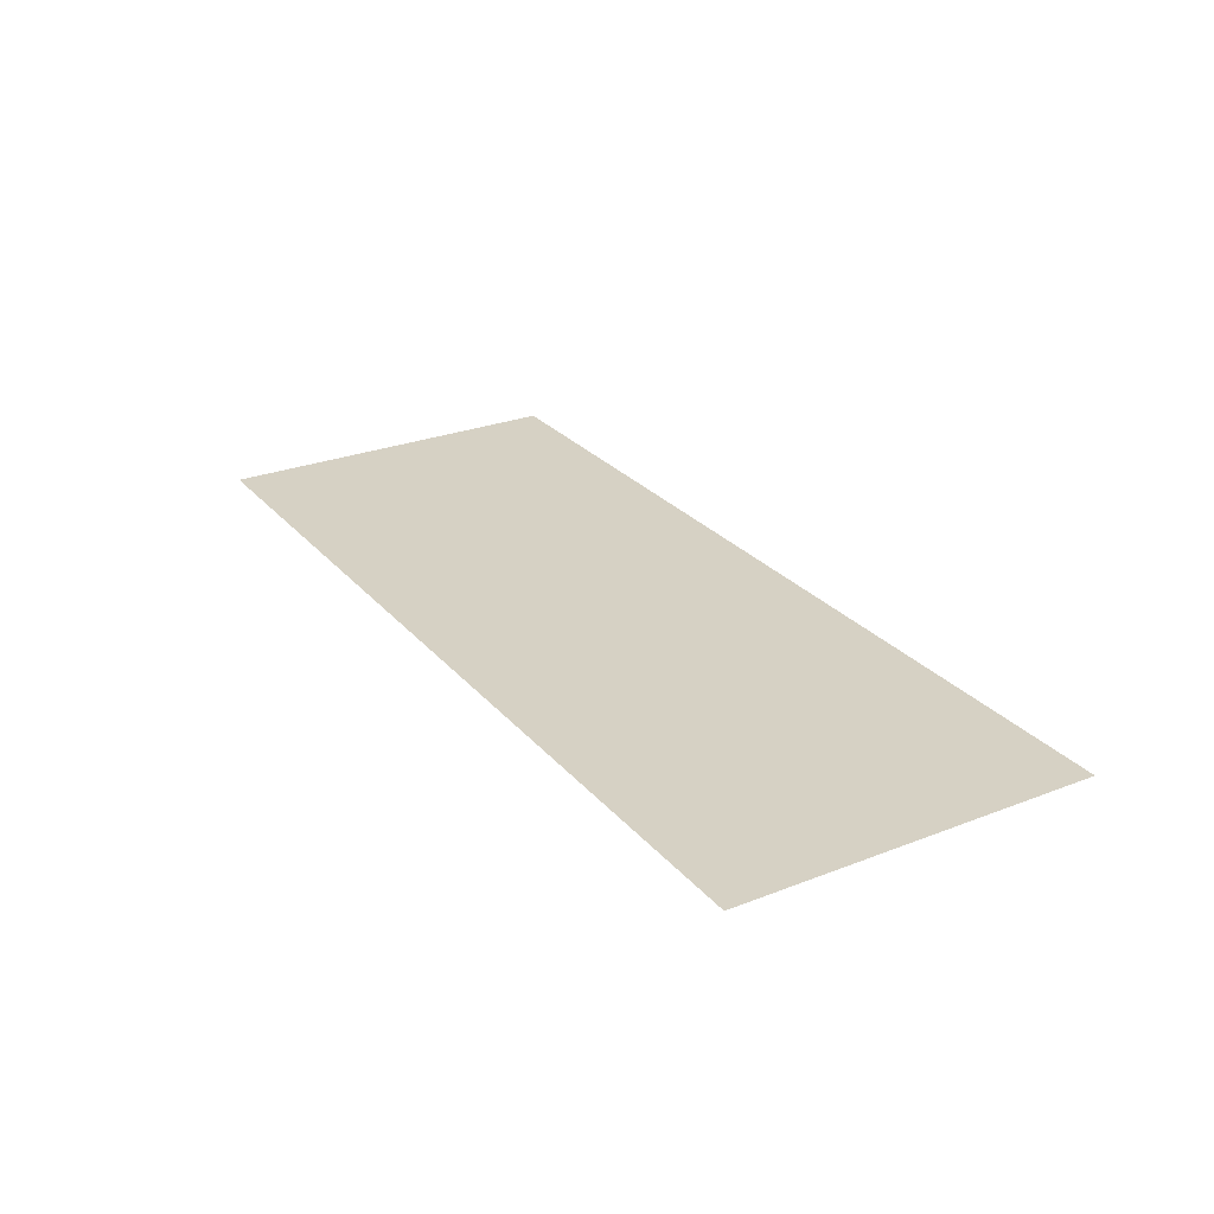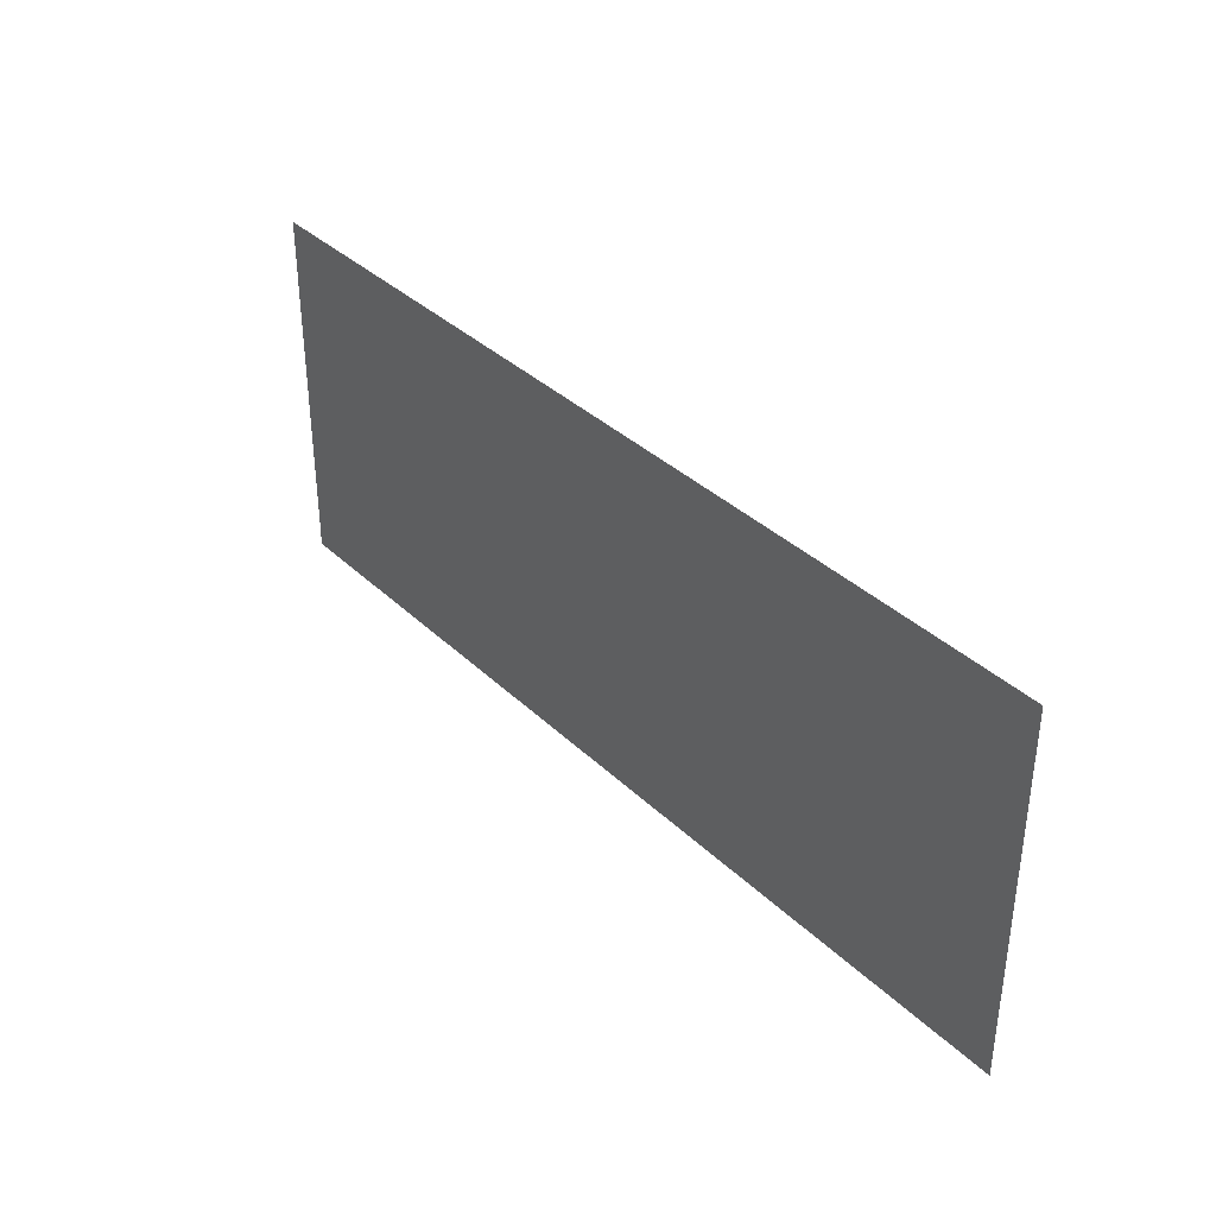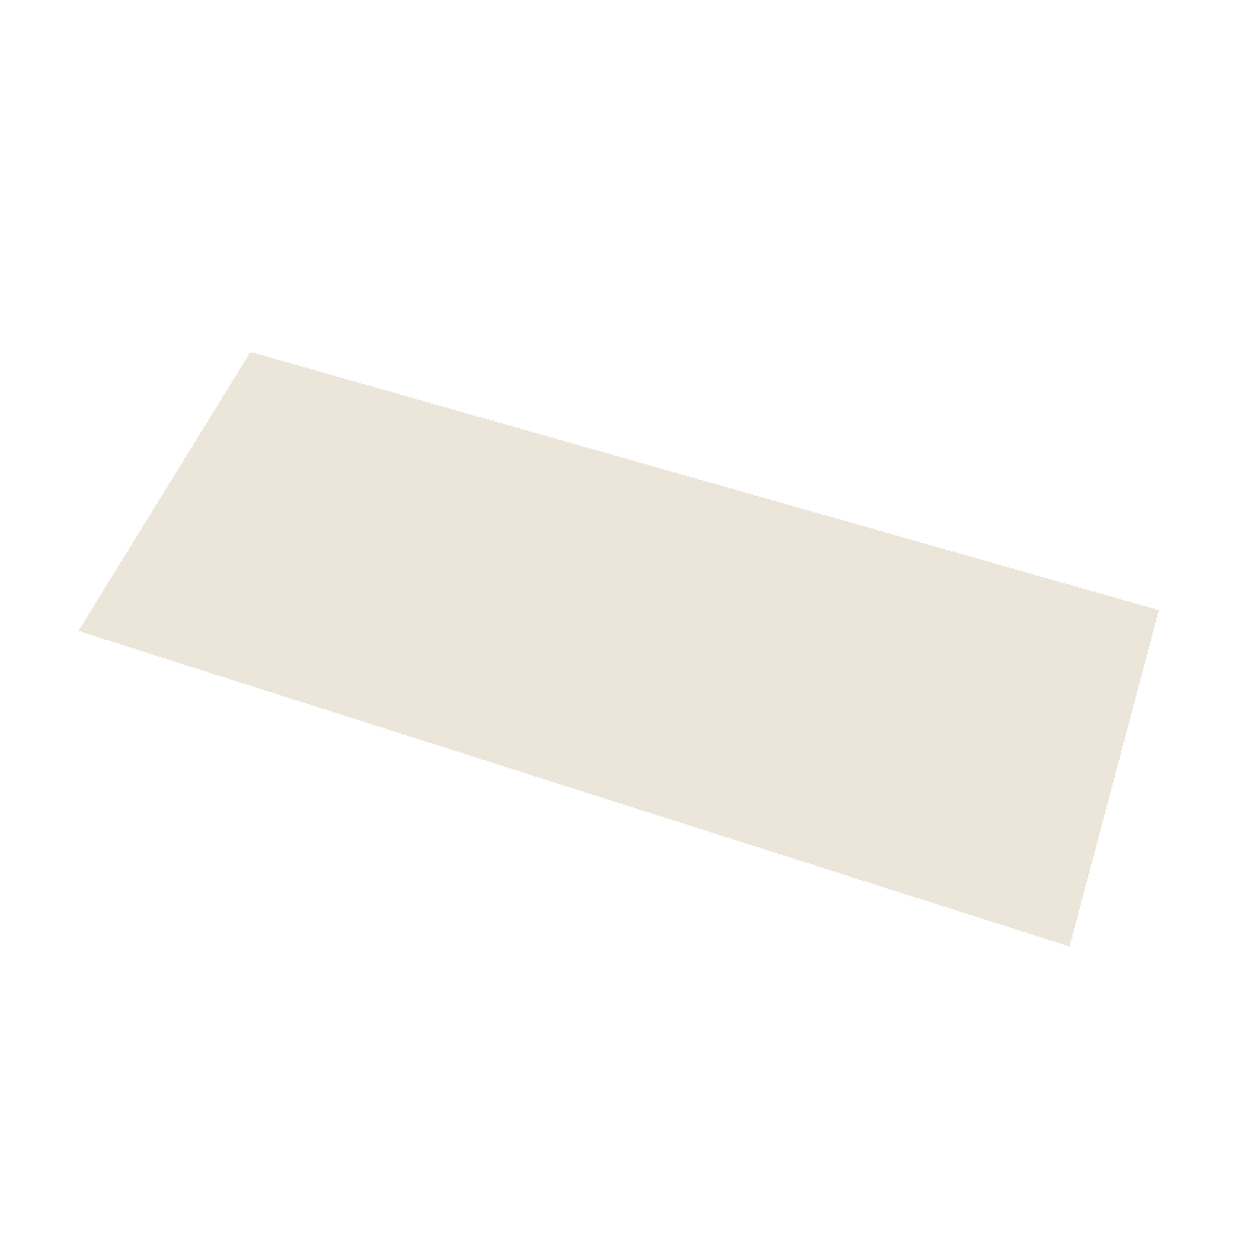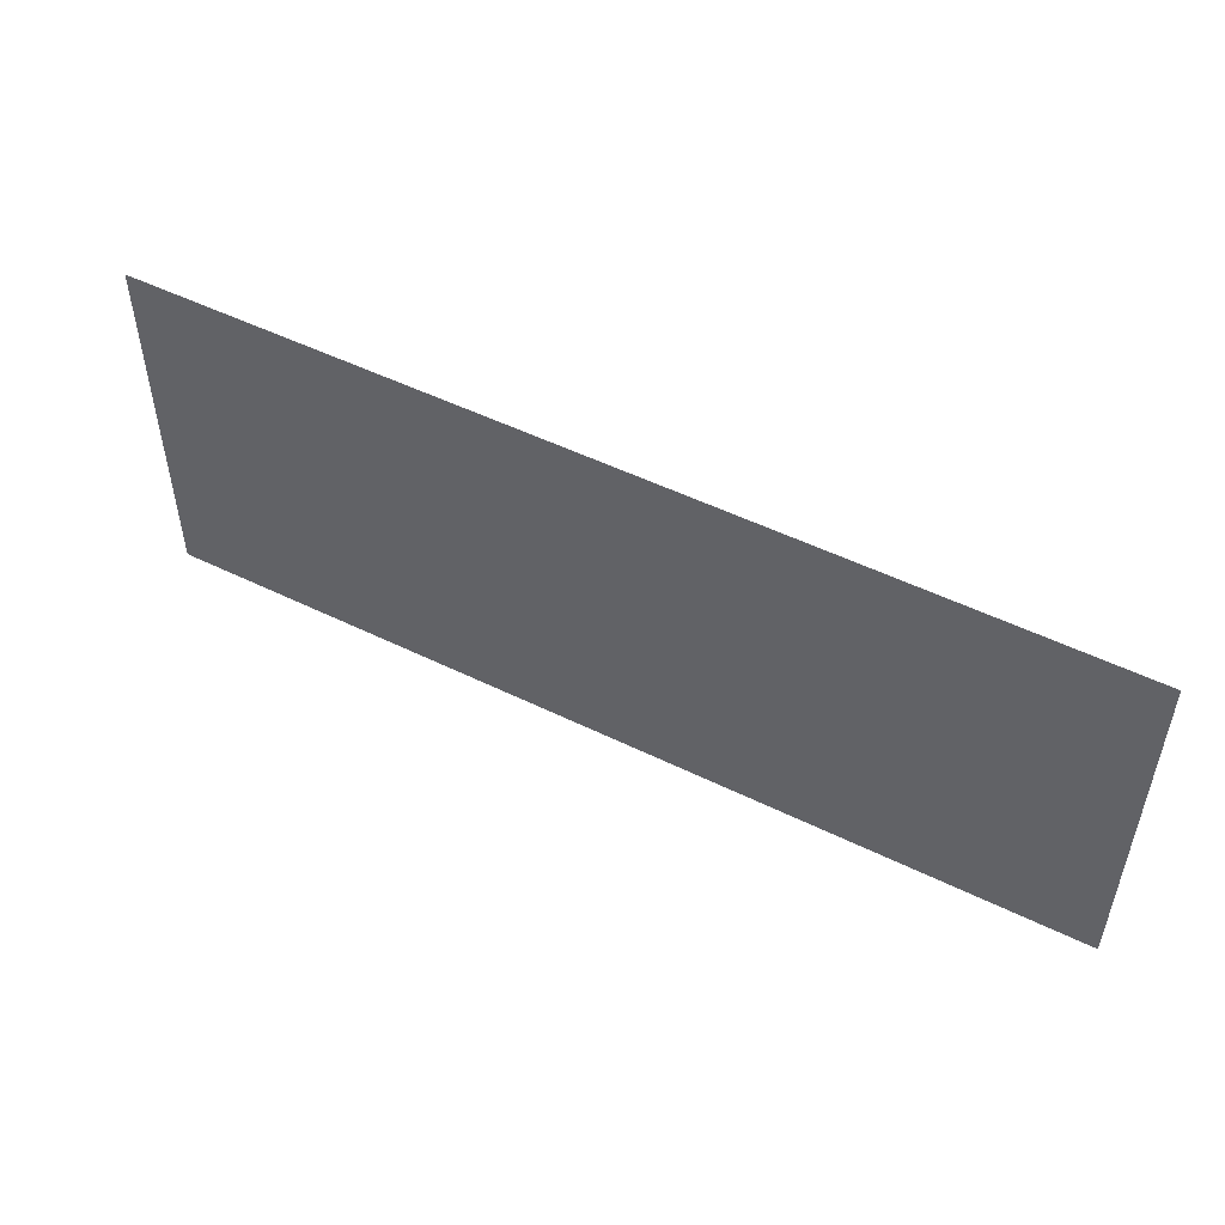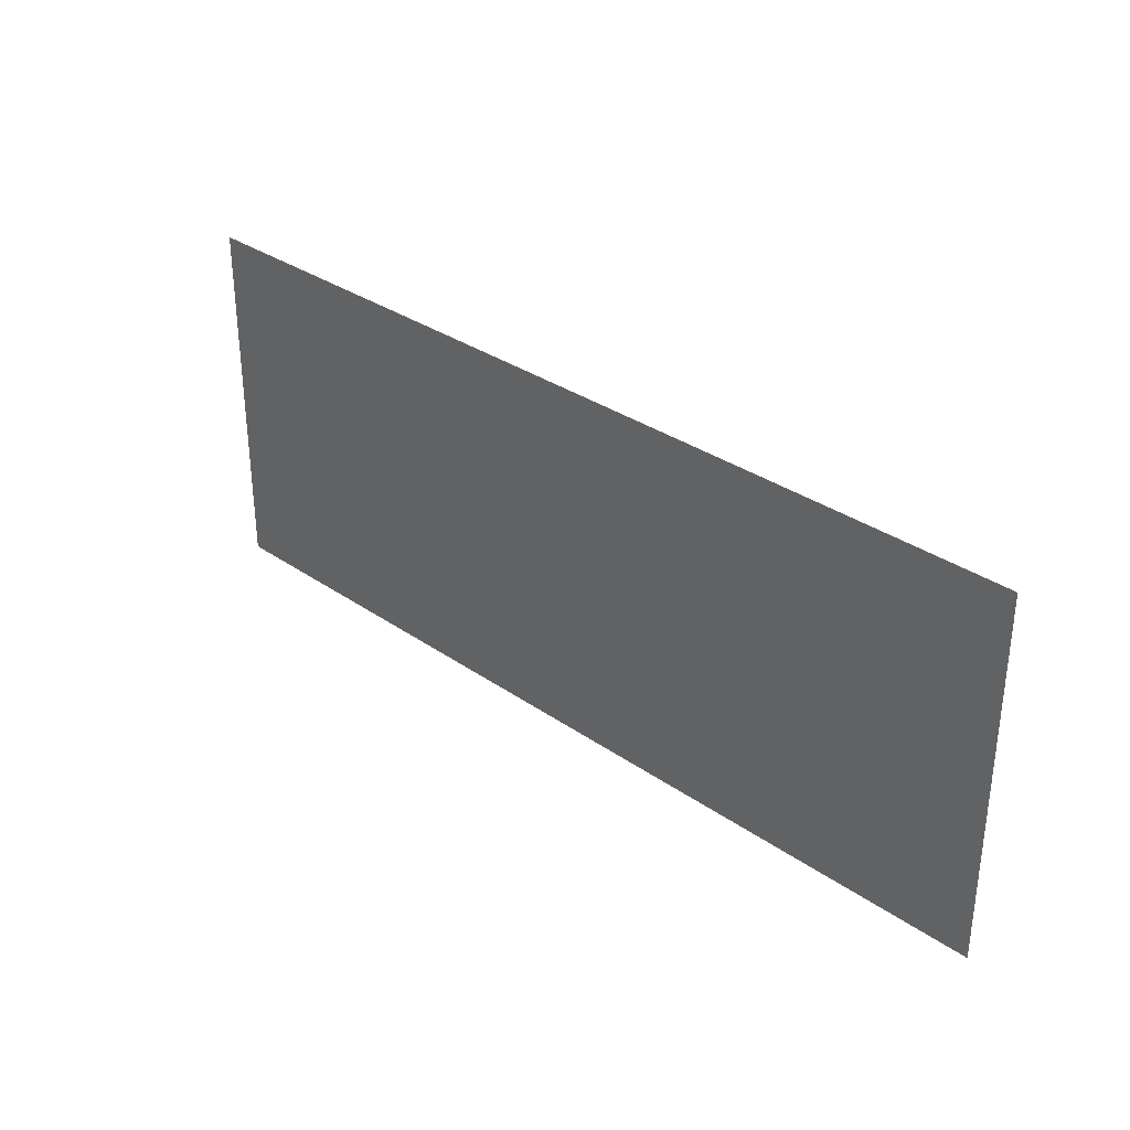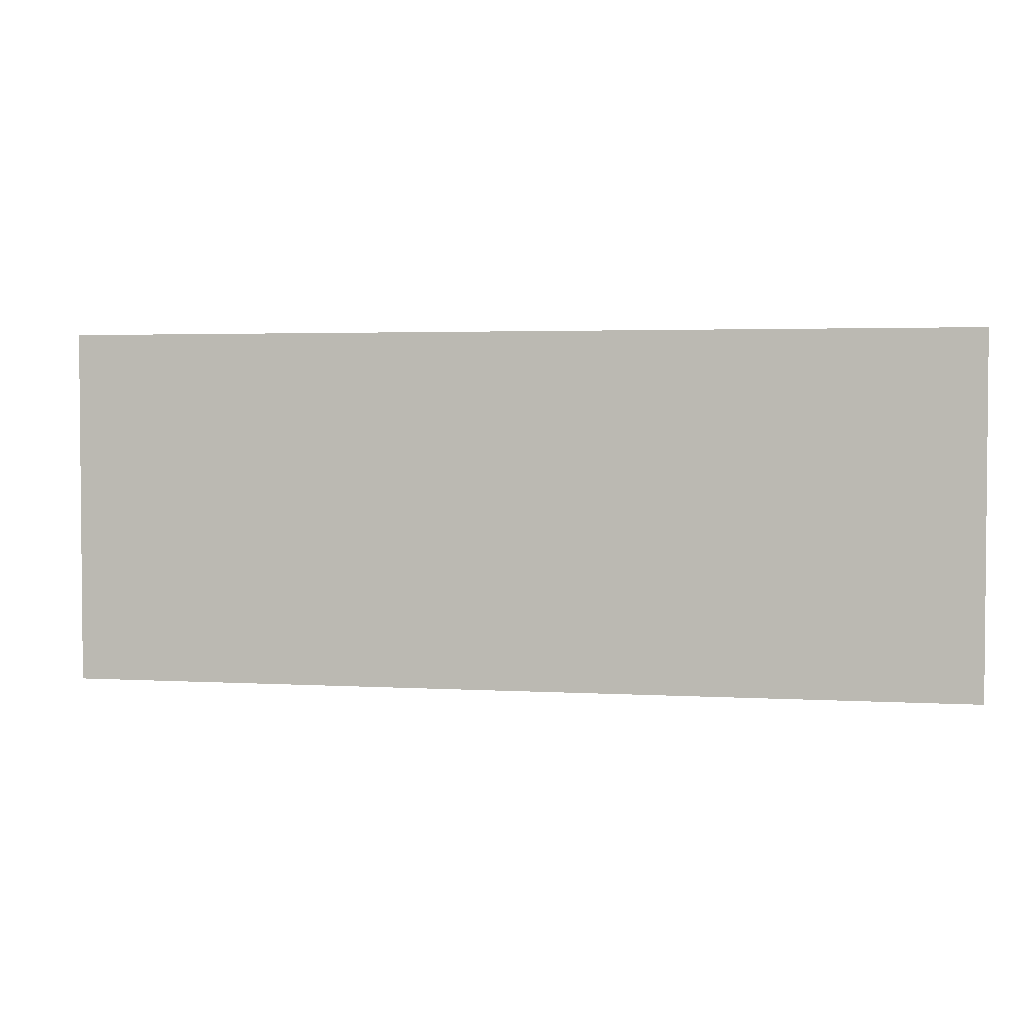
<metadata>
{"format":"obj","ext":"obj","renderer":"f3d","projection":"perspective","resolution":1024,"background":"white","views":[{"elev":26.8,"azim":58.8,"up":"+Z"},{"elev":36.1,"azim":50.9,"up":"+Y"},{"elev":55.6,"azim":-160.0,"up":"+Z"},{"elev":51.1,"azim":28.1,"up":"+Y"},{"elev":32.5,"azim":-136.0,"up":"+Y"},{"elev":2.9,"azim":-168.5,"up":"+Y"}]}
</metadata>
<code>
g AObar_segVHalf_75_altAnchor
v 0.64 -0.5 0
v -0.64 0 0
v -0.64 -0.5 0
v 0.64 0 0
g AObar_segVHalf_75_altAnchor_0
f 3 2 1
f 2 4 1

</code>
